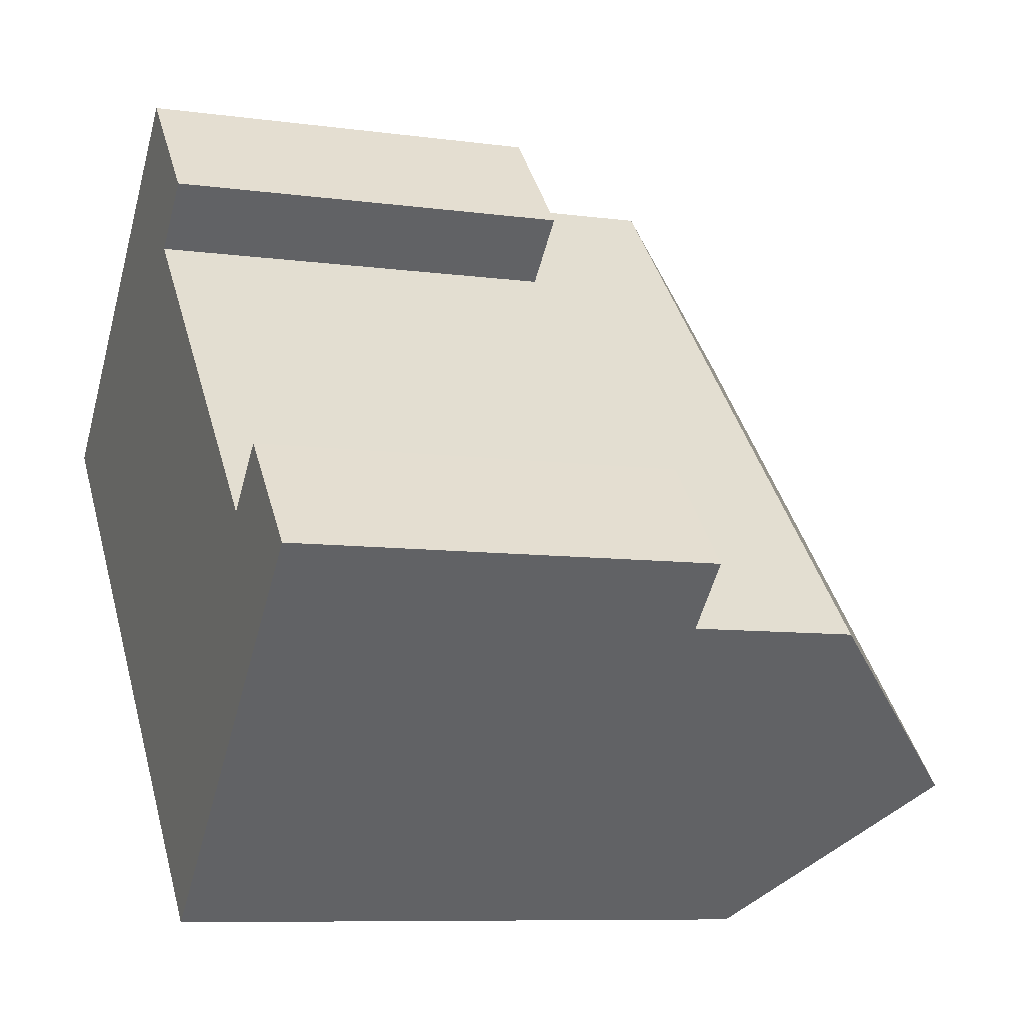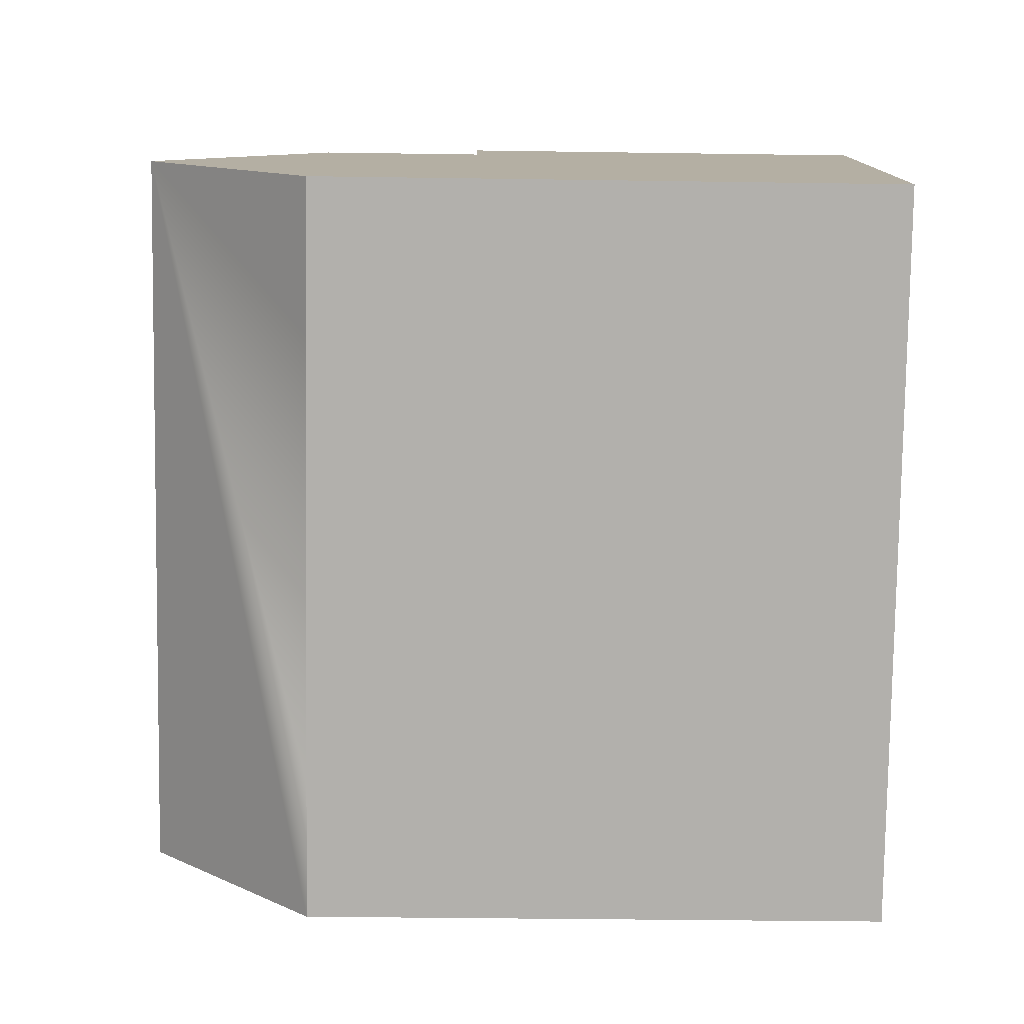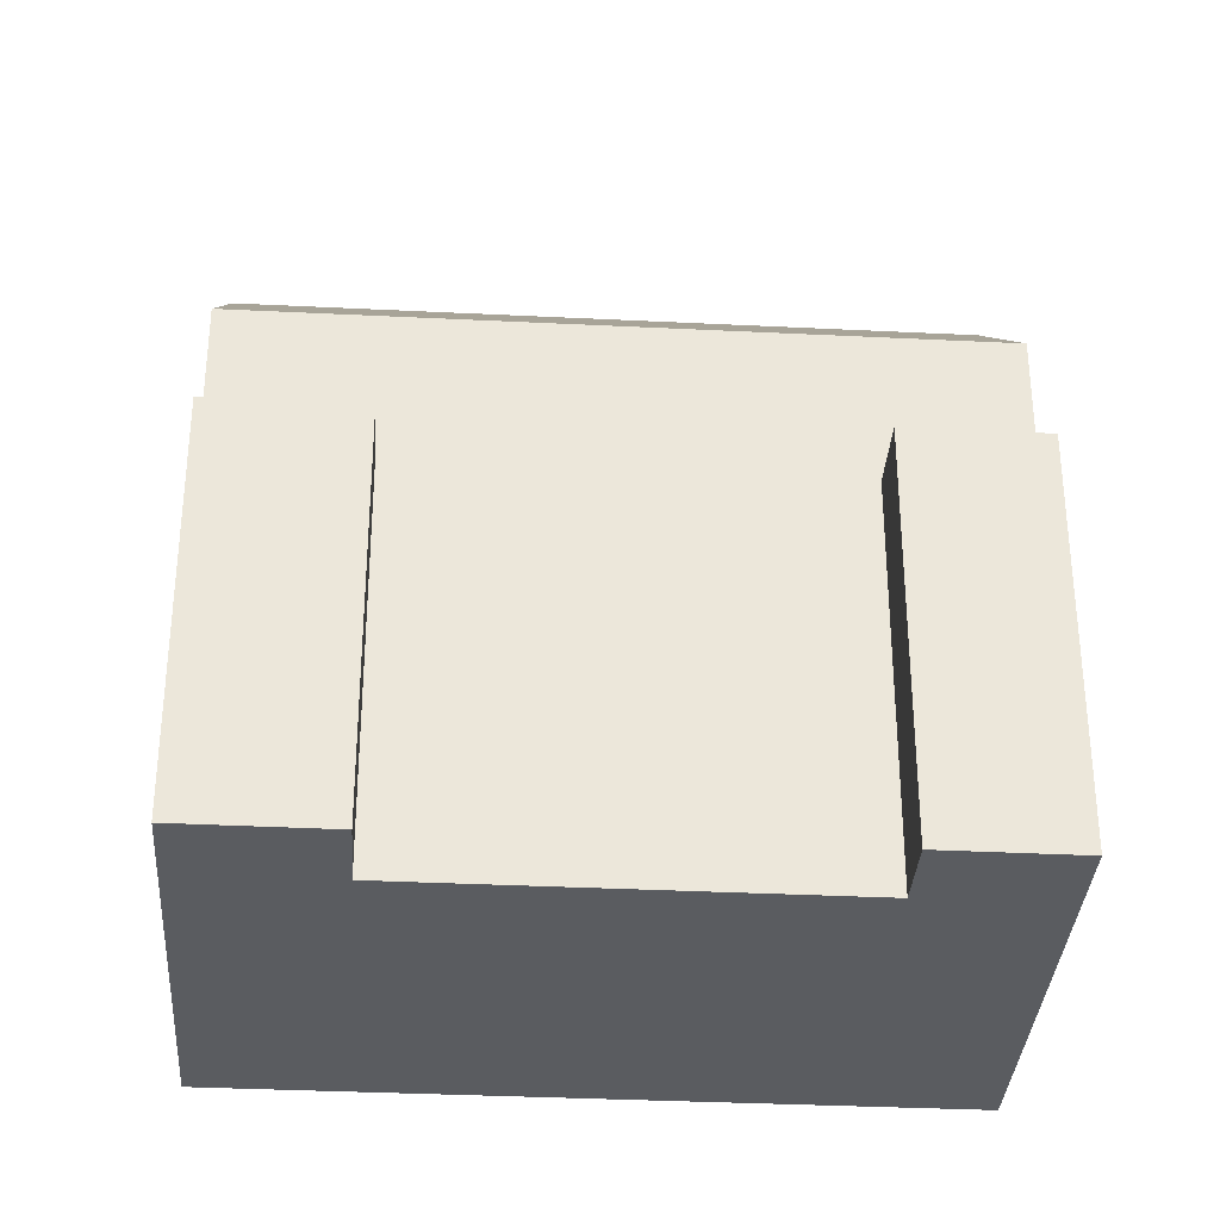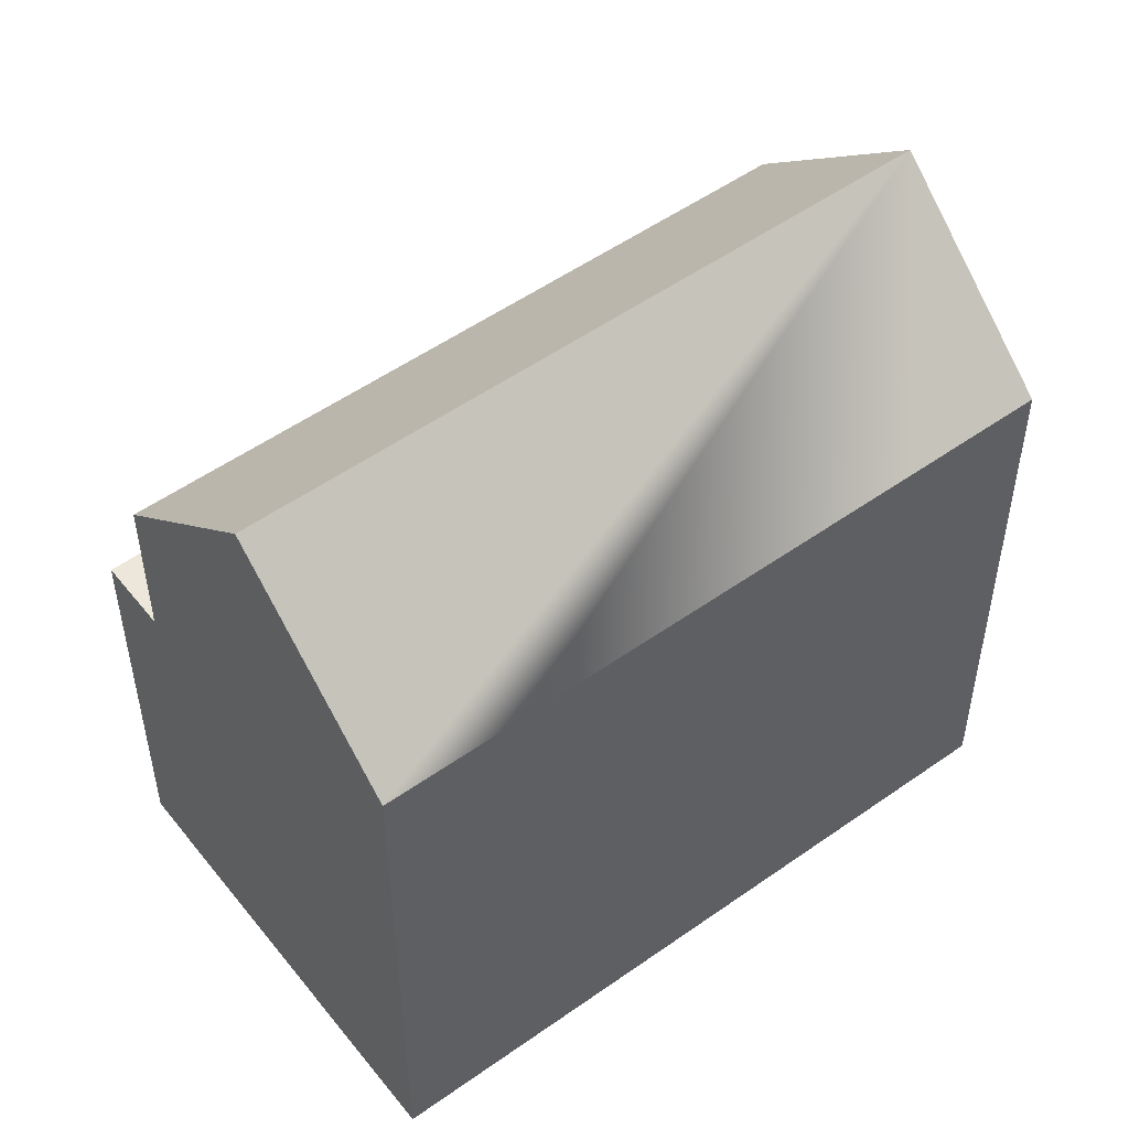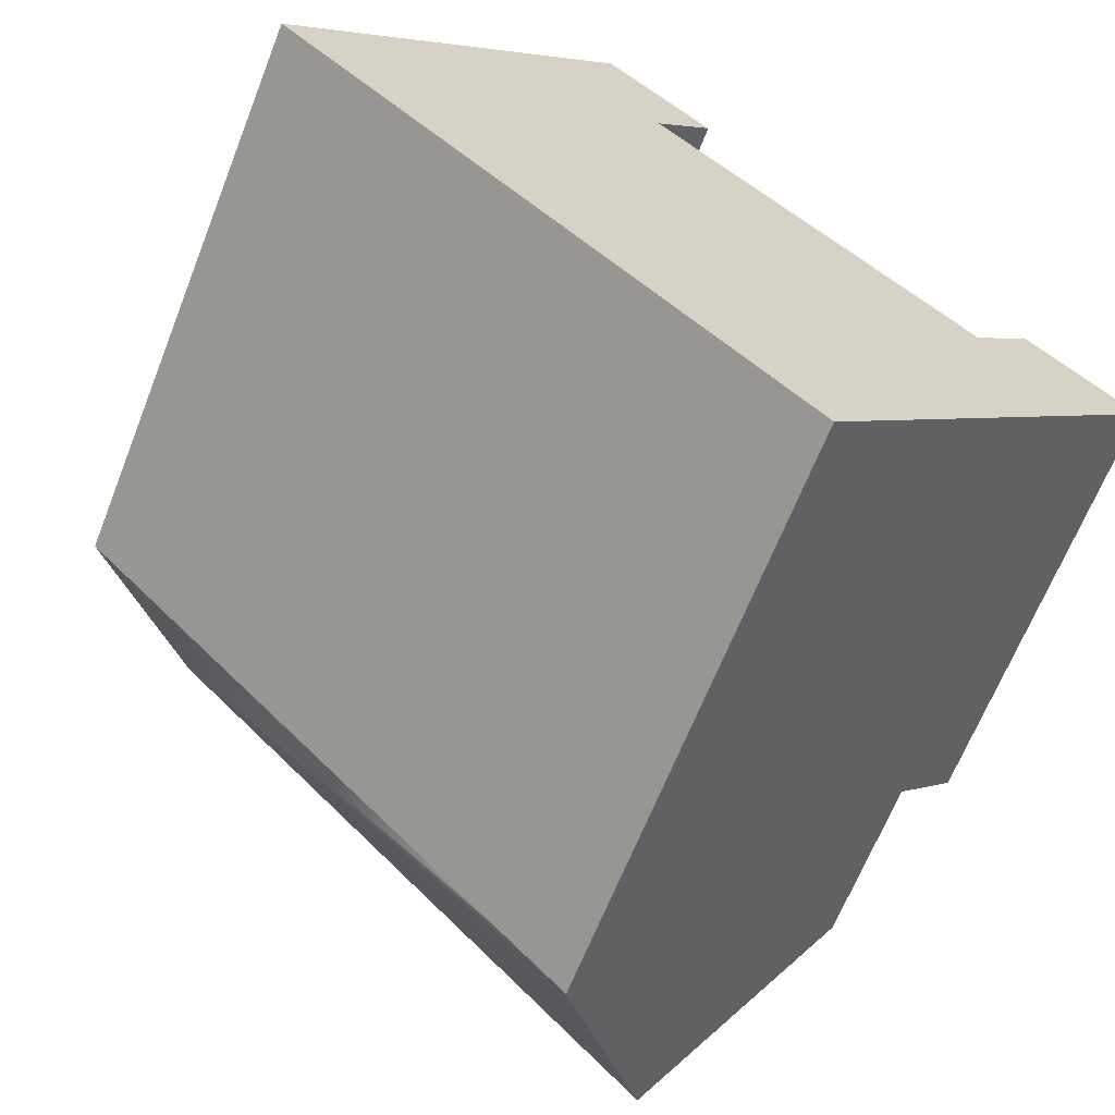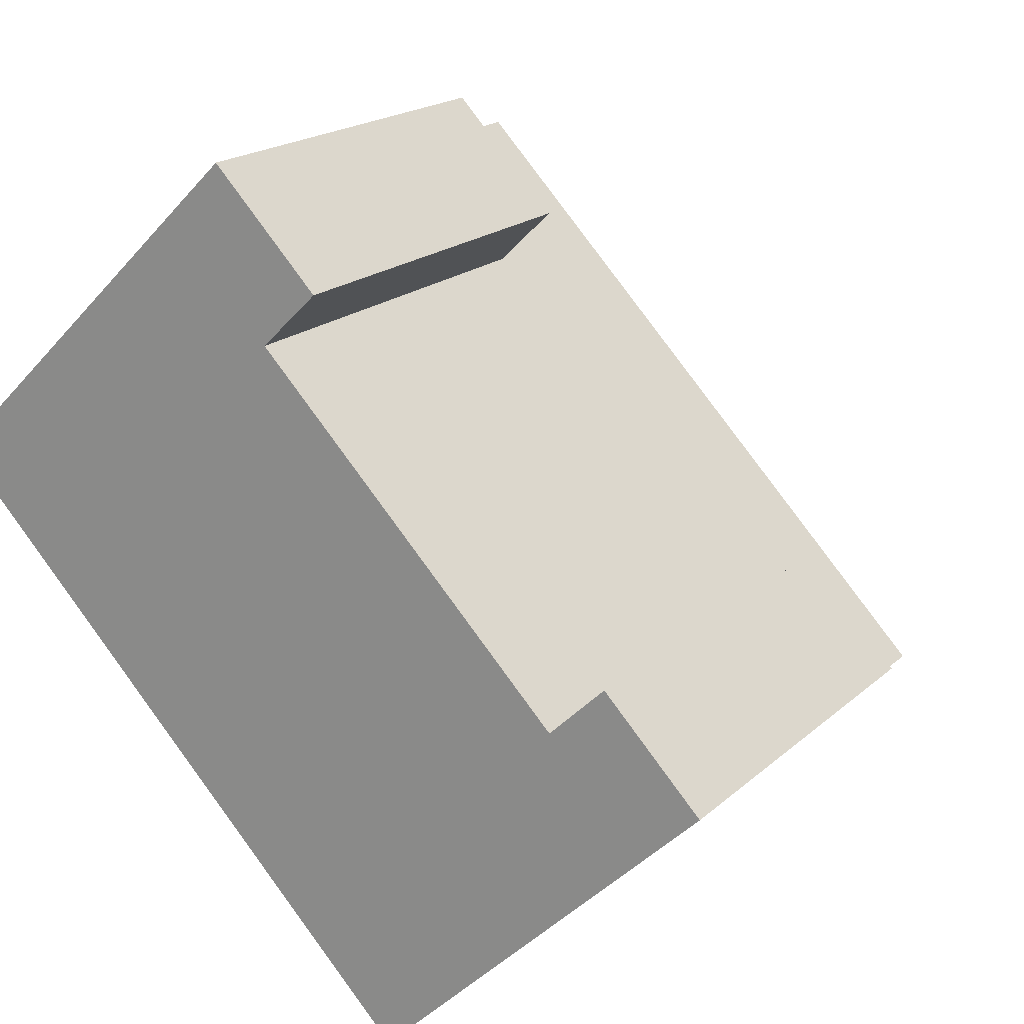
<metadata>
{"format":"obj","ext":"obj","renderer":"f3d","projection":"perspective","resolution":1024,"background":"white","views":[{"elev":-8.2,"azim":69.0,"up":"+Z"},{"elev":-32.8,"azim":-91.2,"up":"+Z"},{"elev":-34.2,"azim":42.1,"up":"+Y"},{"elev":52.5,"azim":-171.4,"up":"+Y"},{"elev":-65.3,"azim":-21.5,"up":"+Z"},{"elev":18.7,"azim":31.7,"up":"+Z"}]}
</metadata>
<code>
v  11.11 -6.567e-16 10.72
v  12.71 -3.052e-07 5.284
v  14.59 -4.348e-16 7.1
v  9.215 -3.052e-07 8.898
v  24.67 2.063e-16 -3.369
v  26.05 -3.052e-07 -8.492
v  27.89 4.11e-16 -6.713
v  22.82 -3.052e-07 -5.157
v  21.45 -3.052e-07 -12.95
v  16.84 -3.052e-07 -17.4
v  4.608 -3.052e-07 4.449
v  13.62 -3.052e-07 -14.06
v  3.498 -3.052e-07 -3.614
v  0 -3.052e-07 -1.869e-23
v  27.89 13.62 -6.713
v  26.05 13.62 -8.492
v  16.84 18.97 -17.4
v  26.05 18.97 -8.492
v  21.45 24.54 -12.95
v  0.0004038 18.97 -0.0006011
v  9.216 18.97 8.897
v  4.608 24.54 4.448
v  9.216 13.62 8.897
v  11.11 13.62 10.72
v  3.499 18.97 -3.614
v  13.62 18.97 -14.07
v  22.82 18.97 -5.158
v  12.71 18.97 5.283
v  22.82 13.62 -5.158
v  12.71 13.62 5.284
v  24.67 13.62 -3.369
v  14.59 13.62 7.1
v  8.106 24.54 0.8345
v  18.22 24.54 -9.612
g defaultobject
f 1 2 3
f 2 1 4
f 5 6 7
f 6 5 8
f 6 8 9
f 9 8 2
f 9 2 10
f 10 2 4
f 10 4 11
f 10 11 12
f 12 11 13
f 13 11 14
f 6 15 7
f 15 6 9
f 15 9 10
f 15 10 16
f 16 10 17
f 16 17 18
f 18 17 19
f 20 21 22
f 21 20 23
f 23 1 24
f 1 23 20
f 1 20 14
f 1 14 4
f 4 14 11
f 20 13 14
f 13 20 12
f 12 20 10
f 10 20 17
f 17 20 25
f 17 25 26
f 27 16 18
f 16 27 28
f 16 28 21
f 16 21 29
f 29 21 30
f 30 21 23
f 30 8 29
f 8 30 2
f 31 8 5
f 8 31 29
f 7 31 5
f 31 7 15
f 2 32 3
f 32 2 30
f 3 24 1
f 24 3 32
f 22 25 20
f 25 22 26
f 26 22 17
f 17 22 33
f 17 33 34
f 17 34 19
f 21 33 22
f 33 21 34
f 34 21 19
f 19 21 28
f 19 28 27
f 19 27 18
f 15 29 31
f 29 15 16
f 32 23 24
f 23 32 30

</code>
